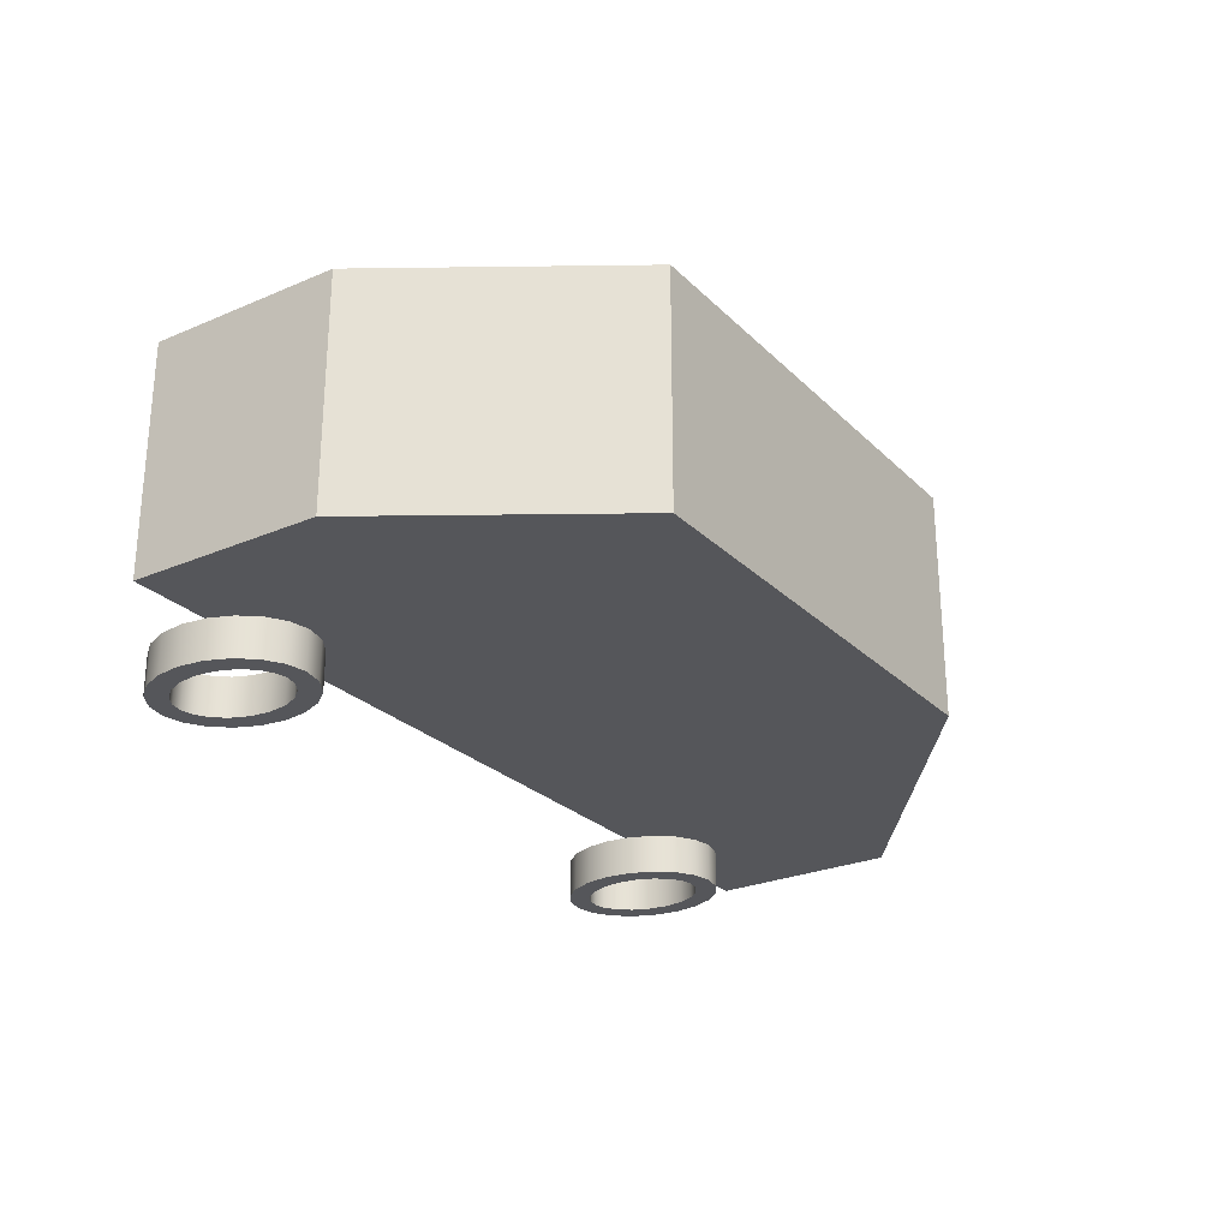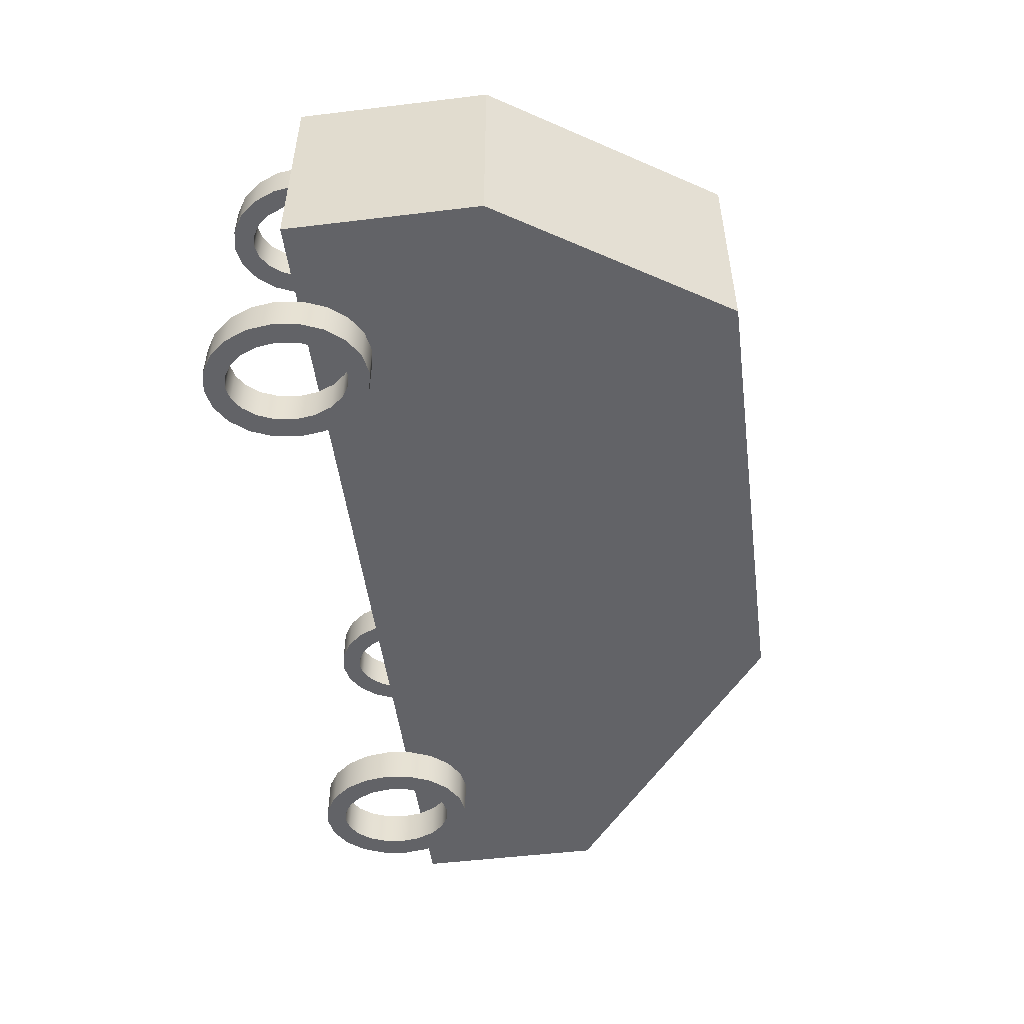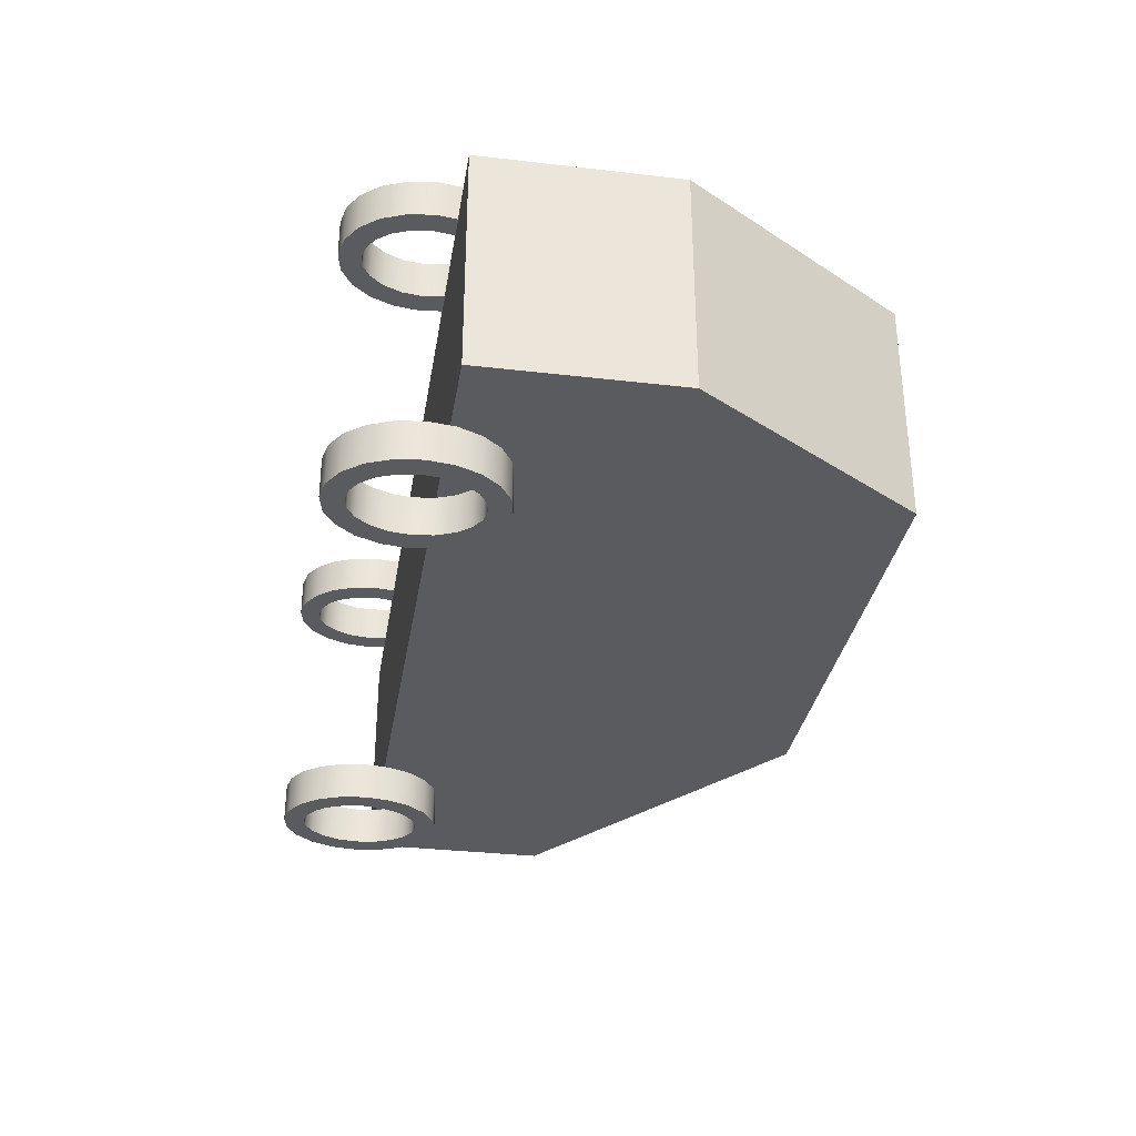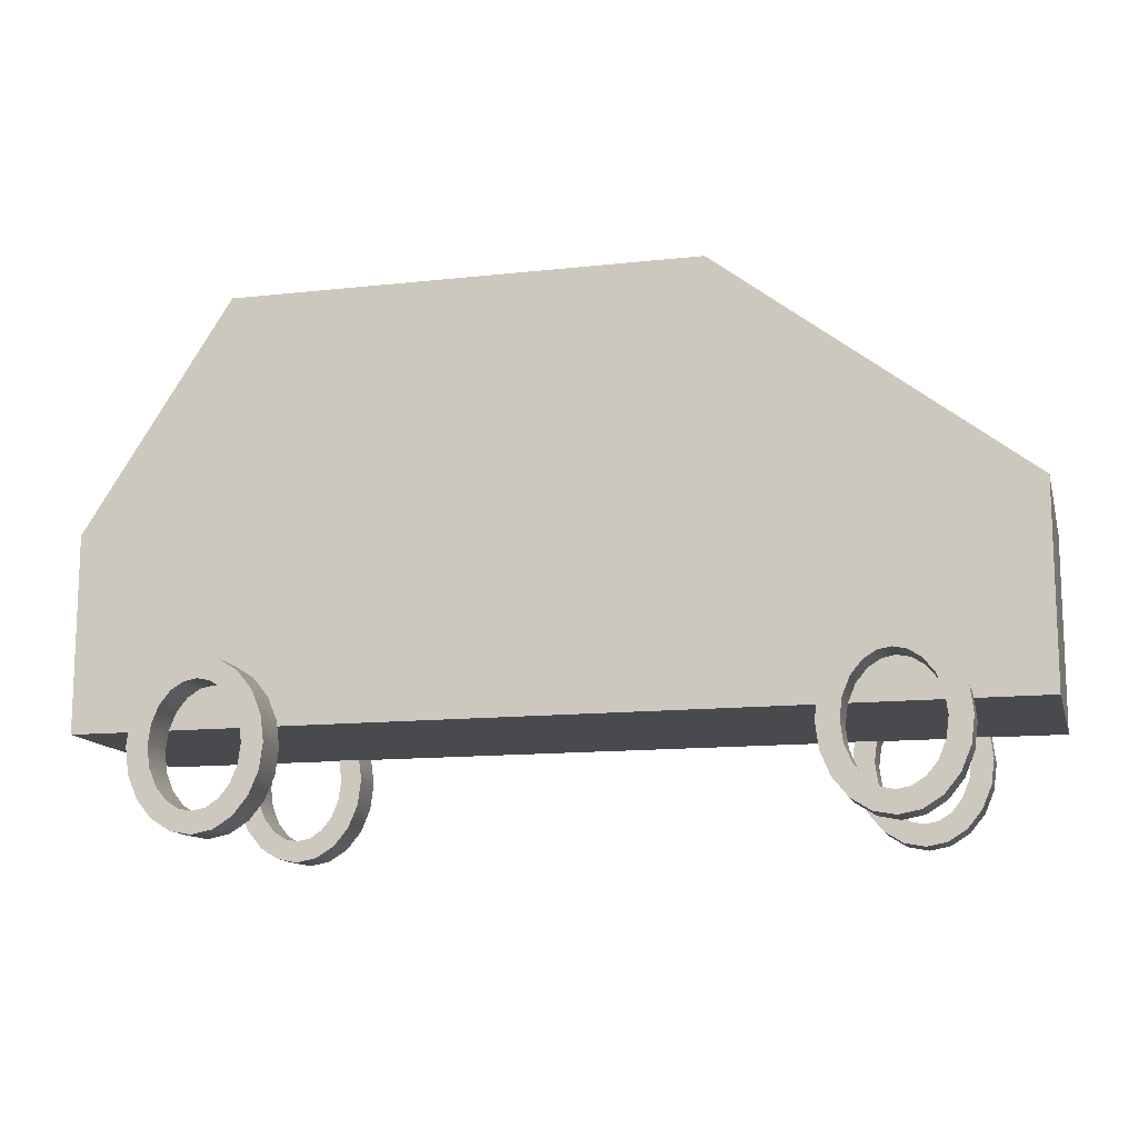
<metadata>
{"format":"obj","ext":"obj","renderer":"f3d","projection":"perspective","resolution":1024,"background":"white","views":[{"elev":-26.1,"azim":124.0,"up":"+Z"},{"elev":-51.0,"azim":97.5,"up":"+Z"},{"elev":-32.5,"azim":80.8,"up":"+Z"},{"elev":-13.1,"azim":-165.9,"up":"+Y"}]}
</metadata>
<code>
o carTryAndres
g car
v 39.98 0 13.47
v -45.51 0 13.47
v 39.98 18.1 13.47
v -45.51 18.1 13.47
v -45.51 0 -7.818
v -45.51 18.1 -7.818
v 39.98 0 -7.818
v 39.98 18.1 -7.818
v 26.17 39.49 13.47
v -17.42 39.49 13.47
v 26.17 39.49 -7.818
v -17.42 39.49 -7.818
v 20.56 0.4855 -8.034
v 20.25 -1.891 -8.034
v 20.56 0.4855 -11.7
v 20.25 -1.891 -11.7
v 22.25 -1.891 -8.034
v 22.49 -0.02695 -8.034
v 22.25 -1.891 -11.7
v 22.49 -0.02695 -11.7
v 21.45 2.63 -8.034
v 21.45 2.63 -11.7
v 23.17 1.61 -8.034
v 23.17 1.61 -11.7
v 22.84 4.331 -8.034
v 22.84 4.331 -11.7
v 24.17 2.838 -8.034
v 24.17 2.838 -11.7
v 24.59 5.424 -8.034
v 24.59 5.424 -11.7
v 25.33 3.566 -8.034
v 25.33 3.566 -11.7
v 26.53 5.8 -8.034
v 26.53 5.8 -11.7
v 26.53 3.8 -8.034
v 26.53 3.8 -11.7
v 28.46 5.424 -8.034
v 28.46 5.424 -11.7
v 27.72 3.566 -8.034
v 27.72 3.566 -11.7
v 30.21 4.331 -8.034
v 30.21 4.331 -11.7
v 28.88 2.838 -8.034
v 28.88 2.838 -11.7
v 31.6 2.63 -8.034
v 31.6 2.63 -11.7
v 29.88 1.61 -8.034
v 29.88 1.61 -11.7
v 32.49 0.4855 -8.034
v 32.49 0.4855 -11.7
v 30.56 -0.02695 -8.034
v 30.56 -0.02695 -11.7
v 32.8 -1.891 -8.034
v 32.8 -1.891 -11.7
v 30.8 -1.891 -8.034
v 30.8 -1.891 -11.7
v 32.49 -4.268 -8.034
v 32.49 -4.268 -11.7
v 30.56 -3.756 -8.034
v 30.56 -3.756 -11.7
v 31.6 -6.412 -8.034
v 31.6 -6.412 -11.7
v 29.88 -5.392 -8.034
v 29.88 -5.392 -11.7
v 30.21 -8.114 -8.034
v 30.21 -8.114 -11.7
v 28.88 -6.62 -8.034
v 28.88 -6.62 -11.7
v 28.46 -9.206 -8.034
v 28.46 -9.206 -11.7
v 27.72 -7.348 -8.034
v 27.72 -7.348 -11.7
v 26.53 -9.582 -8.034
v 26.53 -9.582 -11.7
v 26.53 -7.582 -8.034
v 26.53 -7.582 -11.7
v 24.59 -9.206 -8.034
v 24.59 -9.206 -11.7
v 25.33 -7.348 -8.034
v 25.33 -7.348 -11.7
v 22.84 -8.114 -8.034
v 22.84 -8.114 -11.7
v 24.17 -6.62 -8.034
v 24.17 -6.62 -11.7
v 21.45 -6.412 -8.034
v 21.45 -6.412 -11.7
v 23.17 -5.392 -8.034
v 23.17 -5.392 -11.7
v 20.56 -4.268 -8.034
v 20.56 -4.268 -11.7
v 22.49 -3.756 -8.034
v 22.49 -3.756 -11.7
v -38.64 0.4855 16.87
v -38.95 -1.891 16.87
v -38.64 0.4855 13.2
v -38.95 -1.891 13.2
v -36.95 -1.891 16.87
v -36.71 -0.02695 16.87
v -36.95 -1.891 13.2
v -36.71 -0.02695 13.2
v -37.75 2.63 16.87
v -37.75 2.63 13.2
v -36.03 1.61 16.87
v -36.03 1.61 13.2
v -36.36 4.331 16.87
v -36.36 4.331 13.2
v -35.03 2.838 16.87
v -35.03 2.838 13.2
v -34.61 5.424 16.87
v -34.61 5.424 13.2
v -33.87 3.566 16.87
v -33.87 3.566 13.2
v -32.67 5.8 16.87
v -32.67 5.8 13.2
v -32.67 3.8 16.87
v -32.67 3.8 13.2
v -30.74 5.424 16.87
v -30.74 5.424 13.2
v -31.48 3.566 16.87
v -31.48 3.566 13.2
v -28.99 4.331 16.87
v -28.99 4.331 13.2
v -30.32 2.838 16.87
v -30.32 2.838 13.2
v -27.6 2.63 16.87
v -27.6 2.63 13.2
v -29.32 1.61 16.87
v -29.32 1.61 13.2
v -26.71 0.4855 16.87
v -26.71 0.4855 13.2
v -28.64 -0.02695 16.87
v -28.64 -0.02695 13.2
v -26.4 -1.891 16.87
v -26.4 -1.891 13.2
v -28.4 -1.891 16.87
v -28.4 -1.891 13.2
v -26.71 -4.268 16.87
v -26.71 -4.268 13.2
v -28.64 -3.756 16.87
v -28.64 -3.756 13.2
v -27.6 -6.412 16.87
v -27.6 -6.412 13.2
v -29.32 -5.392 16.87
v -29.32 -5.392 13.2
v -28.99 -8.114 16.87
v -28.99 -8.114 13.2
v -30.32 -6.62 16.87
v -30.32 -6.62 13.2
v -30.74 -9.206 16.87
v -30.74 -9.206 13.2
v -31.48 -7.348 16.87
v -31.48 -7.348 13.2
v -32.67 -9.582 16.87
v -32.67 -9.582 13.2
v -32.67 -7.582 16.87
v -32.67 -7.582 13.2
v -34.61 -9.206 16.87
v -34.61 -9.206 13.2
v -33.87 -7.348 16.87
v -33.87 -7.348 13.2
v -36.36 -8.114 16.87
v -36.36 -8.114 13.2
v -35.03 -6.62 16.87
v -35.03 -6.62 13.2
v -37.75 -6.412 16.87
v -37.75 -6.412 13.2
v -36.03 -5.392 16.87
v -36.03 -5.392 13.2
v -38.64 -4.268 16.87
v -38.64 -4.268 13.2
v -36.71 -3.756 16.87
v -36.71 -3.756 13.2
v -38.64 0.4855 -7.834
v -38.95 -1.891 -7.834
v -38.64 0.4855 -11.5
v -38.95 -1.891 -11.5
v -36.95 -1.891 -7.834
v -36.71 -0.02695 -7.834
v -36.95 -1.891 -11.5
v -36.71 -0.02695 -11.5
v -37.75 2.63 -7.834
v -37.75 2.63 -11.5
v -36.03 1.61 -7.834
v -36.03 1.61 -11.5
v -36.36 4.331 -7.834
v -36.36 4.331 -11.5
v -35.03 2.838 -7.834
v -35.03 2.838 -11.5
v -34.61 5.424 -7.834
v -34.61 5.424 -11.5
v -33.87 3.566 -7.834
v -33.87 3.566 -11.5
v -32.67 5.8 -7.834
v -32.67 5.8 -11.5
v -32.67 3.8 -7.834
v -32.67 3.8 -11.5
v -30.74 5.424 -7.834
v -30.74 5.424 -11.5
v -31.48 3.566 -7.834
v -31.48 3.566 -11.5
v -28.99 4.331 -7.834
v -28.99 4.331 -11.5
v -30.32 2.838 -7.834
v -30.32 2.838 -11.5
v -27.6 2.63 -7.834
v -27.6 2.63 -11.5
v -29.32 1.61 -7.834
v -29.32 1.61 -11.5
v -26.71 0.4855 -7.834
v -26.71 0.4855 -11.5
v -28.64 -0.02695 -7.834
v -28.64 -0.02695 -11.5
v -26.4 -1.891 -7.834
v -26.4 -1.891 -11.5
v -28.4 -1.891 -7.834
v -28.4 -1.891 -11.5
v -26.71 -4.268 -7.834
v -26.71 -4.268 -11.5
v -28.64 -3.756 -7.834
v -28.64 -3.756 -11.5
v -27.6 -6.412 -7.834
v -27.6 -6.412 -11.5
v -29.32 -5.392 -7.834
v -29.32 -5.392 -11.5
v -28.99 -8.114 -7.834
v -28.99 -8.114 -11.5
v -30.32 -6.62 -7.834
v -30.32 -6.62 -11.5
v -30.74 -9.206 -7.834
v -30.74 -9.206 -11.5
v -31.48 -7.348 -7.834
v -31.48 -7.348 -11.5
v -32.67 -9.582 -7.834
v -32.67 -9.582 -11.5
v -32.67 -7.582 -7.834
v -32.67 -7.582 -11.5
v -34.61 -9.206 -7.834
v -34.61 -9.206 -11.5
v -33.87 -7.348 -7.834
v -33.87 -7.348 -11.5
v -36.36 -8.114 -7.834
v -36.36 -8.114 -11.5
v -35.03 -6.62 -7.834
v -35.03 -6.62 -11.5
v -37.75 -6.412 -7.834
v -37.75 -6.412 -11.5
v -36.03 -5.392 -7.834
v -36.03 -5.392 -11.5
v -38.64 -4.268 -7.834
v -38.64 -4.268 -11.5
v -36.71 -3.756 -7.834
v -36.71 -3.756 -11.5
v 20.56 0.4855 16.87
v 20.25 -1.891 16.87
v 20.56 0.4855 13.2
v 20.25 -1.891 13.2
v 22.25 -1.891 16.87
v 22.49 -0.02695 16.87
v 22.25 -1.891 13.2
v 22.49 -0.02695 13.2
v 21.45 2.63 16.87
v 21.45 2.63 13.2
v 23.17 1.61 16.87
v 23.17 1.61 13.2
v 22.84 4.331 16.87
v 22.84 4.331 13.2
v 24.17 2.838 16.87
v 24.17 2.838 13.2
v 24.59 5.424 16.87
v 24.59 5.424 13.2
v 25.33 3.566 16.87
v 25.33 3.566 13.2
v 26.53 5.8 16.87
v 26.53 5.8 13.2
v 26.53 3.8 16.87
v 26.53 3.8 13.2
v 28.46 5.424 16.87
v 28.46 5.424 13.2
v 27.72 3.566 16.87
v 27.72 3.566 13.2
v 30.21 4.331 16.87
v 30.21 4.331 13.2
v 28.88 2.838 16.87
v 28.88 2.838 13.2
v 31.6 2.63 16.87
v 31.6 2.63 13.2
v 29.88 1.61 16.87
v 29.88 1.61 13.2
v 32.49 0.4855 16.87
v 32.49 0.4855 13.2
v 30.56 -0.02695 16.87
v 30.56 -0.02695 13.2
v 32.8 -1.891 16.87
v 32.8 -1.891 13.2
v 30.8 -1.891 16.87
v 30.8 -1.891 13.2
v 32.49 -4.268 16.87
v 32.49 -4.268 13.2
v 30.56 -3.756 16.87
v 30.56 -3.756 13.2
v 31.6 -6.412 16.87
v 31.6 -6.412 13.2
v 29.88 -5.392 16.87
v 29.88 -5.392 13.2
v 30.21 -8.114 16.87
v 30.21 -8.114 13.2
v 28.88 -6.62 16.87
v 28.88 -6.62 13.2
v 28.46 -9.206 16.87
v 28.46 -9.206 13.2
v 27.72 -7.348 16.87
v 27.72 -7.348 13.2
v 26.53 -9.582 16.87
v 26.53 -9.582 13.2
v 26.53 -7.582 16.87
v 26.53 -7.582 13.2
v 24.59 -9.206 16.87
v 24.59 -9.206 13.2
v 25.33 -7.348 16.87
v 25.33 -7.348 13.2
v 22.84 -8.114 16.87
v 22.84 -8.114 13.2
v 24.17 -6.62 16.87
v 24.17 -6.62 13.2
v 21.45 -6.412 16.87
v 21.45 -6.412 13.2
v 23.17 -5.392 16.87
v 23.17 -5.392 13.2
v 20.56 -4.268 16.87
v 20.56 -4.268 13.2
v 22.49 -3.756 16.87
v 22.49 -3.756 13.2
f 15 16 14 13
f 19 20 18 17
f 22 15 13 21
f 20 24 23 18
f 26 22 21 25
f 24 28 27 23
f 30 26 25 29
f 28 32 31 27
f 34 30 29 33
f 32 36 35 31
f 38 34 33 37
f 36 40 39 35
f 42 38 37 41
f 40 44 43 39
f 46 42 41 45
f 44 48 47 43
f 50 46 45 49
f 48 52 51 47
f 54 50 49 53
f 52 56 55 51
f 58 54 53 57
f 56 60 59 55
f 62 58 57 61
f 60 64 63 59
f 66 62 61 65
f 64 68 67 63
f 70 66 65 69
f 68 72 71 67
f 74 70 69 73
f 72 76 75 71
f 78 74 73 77
f 76 80 79 75
f 82 78 77 81
f 80 84 83 79
f 86 82 81 85
f 84 88 87 83
f 90 86 85 89
f 88 92 91 87
f 16 90 89 14
f 92 19 17 91
f 17 18 13 14
f 20 19 16 15
f 18 23 21 13
f 24 20 15 22
f 23 27 25 21
f 28 24 22 26
f 27 31 29 25
f 32 28 26 30
f 31 35 33 29
f 36 32 30 34
f 35 39 37 33
f 40 36 34 38
f 39 43 41 37
f 44 40 38 42
f 43 47 45 41
f 48 44 42 46
f 47 51 49 45
f 52 48 46 50
f 51 55 53 49
f 56 52 50 54
f 55 59 57 53
f 60 56 54 58
f 59 63 61 57
f 64 60 58 62
f 63 67 65 61
f 68 64 62 66
f 67 71 69 65
f 72 68 66 70
f 71 75 73 69
f 76 72 70 74
f 75 79 77 73
f 80 76 74 78
f 79 83 81 77
f 84 80 78 82
f 83 87 85 81
f 88 84 82 86
f 87 91 89 85
f 92 88 86 90
f 91 17 14 89
f 19 92 90 16
f 95 96 94 93
f 99 100 98 97
f 102 95 93 101
f 100 104 103 98
f 106 102 101 105
f 104 108 107 103
f 110 106 105 109
f 108 112 111 107
f 114 110 109 113
f 112 116 115 111
f 118 114 113 117
f 116 120 119 115
f 122 118 117 121
f 120 124 123 119
f 126 122 121 125
f 124 128 127 123
f 130 126 125 129
f 128 132 131 127
f 134 130 129 133
f 132 136 135 131
f 138 134 133 137
f 136 140 139 135
f 142 138 137 141
f 140 144 143 139
f 146 142 141 145
f 144 148 147 143
f 150 146 145 149
f 148 152 151 147
f 154 150 149 153
f 152 156 155 151
f 158 154 153 157
f 156 160 159 155
f 162 158 157 161
f 160 164 163 159
f 166 162 161 165
f 164 168 167 163
f 170 166 165 169
f 168 172 171 167
f 96 170 169 94
f 172 99 97 171
f 97 98 93 94
f 100 99 96 95
f 98 103 101 93
f 104 100 95 102
f 103 107 105 101
f 108 104 102 106
f 107 111 109 105
f 112 108 106 110
f 111 115 113 109
f 116 112 110 114
f 115 119 117 113
f 120 116 114 118
f 119 123 121 117
f 124 120 118 122
f 123 127 125 121
f 128 124 122 126
f 127 131 129 125
f 132 128 126 130
f 131 135 133 129
f 136 132 130 134
f 135 139 137 133
f 140 136 134 138
f 139 143 141 137
f 144 140 138 142
f 143 147 145 141
f 148 144 142 146
f 147 151 149 145
f 152 148 146 150
f 151 155 153 149
f 156 152 150 154
f 155 159 157 153
f 160 156 154 158
f 159 163 161 157
f 164 160 158 162
f 163 167 165 161
f 168 164 162 166
f 167 171 169 165
f 172 168 166 170
f 171 97 94 169
f 99 172 170 96
f 175 176 174 173
f 179 180 178 177
f 182 175 173 181
f 180 184 183 178
f 186 182 181 185
f 184 188 187 183
f 190 186 185 189
f 188 192 191 187
f 194 190 189 193
f 192 196 195 191
f 198 194 193 197
f 196 200 199 195
f 202 198 197 201
f 200 204 203 199
f 206 202 201 205
f 204 208 207 203
f 210 206 205 209
f 208 212 211 207
f 214 210 209 213
f 212 216 215 211
f 218 214 213 217
f 216 220 219 215
f 222 218 217 221
f 220 224 223 219
f 226 222 221 225
f 224 228 227 223
f 230 226 225 229
f 228 232 231 227
f 234 230 229 233
f 232 236 235 231
f 238 234 233 237
f 236 240 239 235
f 242 238 237 241
f 240 244 243 239
f 246 242 241 245
f 244 248 247 243
f 250 246 245 249
f 248 252 251 247
f 176 250 249 174
f 252 179 177 251
f 177 178 173 174
f 180 179 176 175
f 178 183 181 173
f 184 180 175 182
f 183 187 185 181
f 188 184 182 186
f 187 191 189 185
f 192 188 186 190
f 191 195 193 189
f 196 192 190 194
f 195 199 197 193
f 200 196 194 198
f 199 203 201 197
f 204 200 198 202
f 203 207 205 201
f 208 204 202 206
f 207 211 209 205
f 212 208 206 210
f 211 215 213 209
f 216 212 210 214
f 215 219 217 213
f 220 216 214 218
f 219 223 221 217
f 224 220 218 222
f 223 227 225 221
f 228 224 222 226
f 227 231 229 225
f 232 228 226 230
f 231 235 233 229
f 236 232 230 234
f 235 239 237 233
f 240 236 234 238
f 239 243 241 237
f 244 240 238 242
f 243 247 245 241
f 248 244 242 246
f 247 251 249 245
f 252 248 246 250
f 251 177 174 249
f 179 252 250 176
f 255 256 254 253
f 259 260 258 257
f 262 255 253 261
f 260 264 263 258
f 266 262 261 265
f 264 268 267 263
f 270 266 265 269
f 268 272 271 267
f 274 270 269 273
f 272 276 275 271
f 278 274 273 277
f 276 280 279 275
f 282 278 277 281
f 280 284 283 279
f 286 282 281 285
f 284 288 287 283
f 290 286 285 289
f 288 292 291 287
f 294 290 289 293
f 292 296 295 291
f 298 294 293 297
f 296 300 299 295
f 302 298 297 301
f 300 304 303 299
f 306 302 301 305
f 304 308 307 303
f 310 306 305 309
f 308 312 311 307
f 314 310 309 313
f 312 316 315 311
f 318 314 313 317
f 316 320 319 315
f 322 318 317 321
f 320 324 323 319
f 326 322 321 325
f 324 328 327 323
f 330 326 325 329
f 328 332 331 327
f 256 330 329 254
f 332 259 257 331
f 257 258 253 254
f 260 259 256 255
f 258 263 261 253
f 264 260 255 262
f 263 267 265 261
f 268 264 262 266
f 267 271 269 265
f 272 268 266 270
f 271 275 273 269
f 276 272 270 274
f 275 279 277 273
f 280 276 274 278
f 279 283 281 277
f 284 280 278 282
f 283 287 285 281
f 288 284 282 286
f 287 291 289 285
f 292 288 286 290
f 291 295 293 289
f 296 292 290 294
f 295 299 297 293
f 300 296 294 298
f 299 303 301 297
f 304 300 298 302
f 303 307 305 301
f 308 304 302 306
f 307 311 309 305
f 312 308 306 310
f 311 315 313 309
f 316 312 310 314
f 315 319 317 313
f 320 316 314 318
f 319 323 321 317
f 324 320 318 322
f 323 327 325 321
f 328 324 322 326
f 327 331 329 325
f 332 328 326 330
f 331 257 254 329
f 259 332 330 256
f 11 12 10 9
f 1 2 5 7
f 9 10 4 3
f 11 9 3 8
f 10 12 6 4
f 12 11 8 6
f 3 4 2 1
f 4 6 5 2
f 6 8 7 5
f 8 3 1 7

</code>
